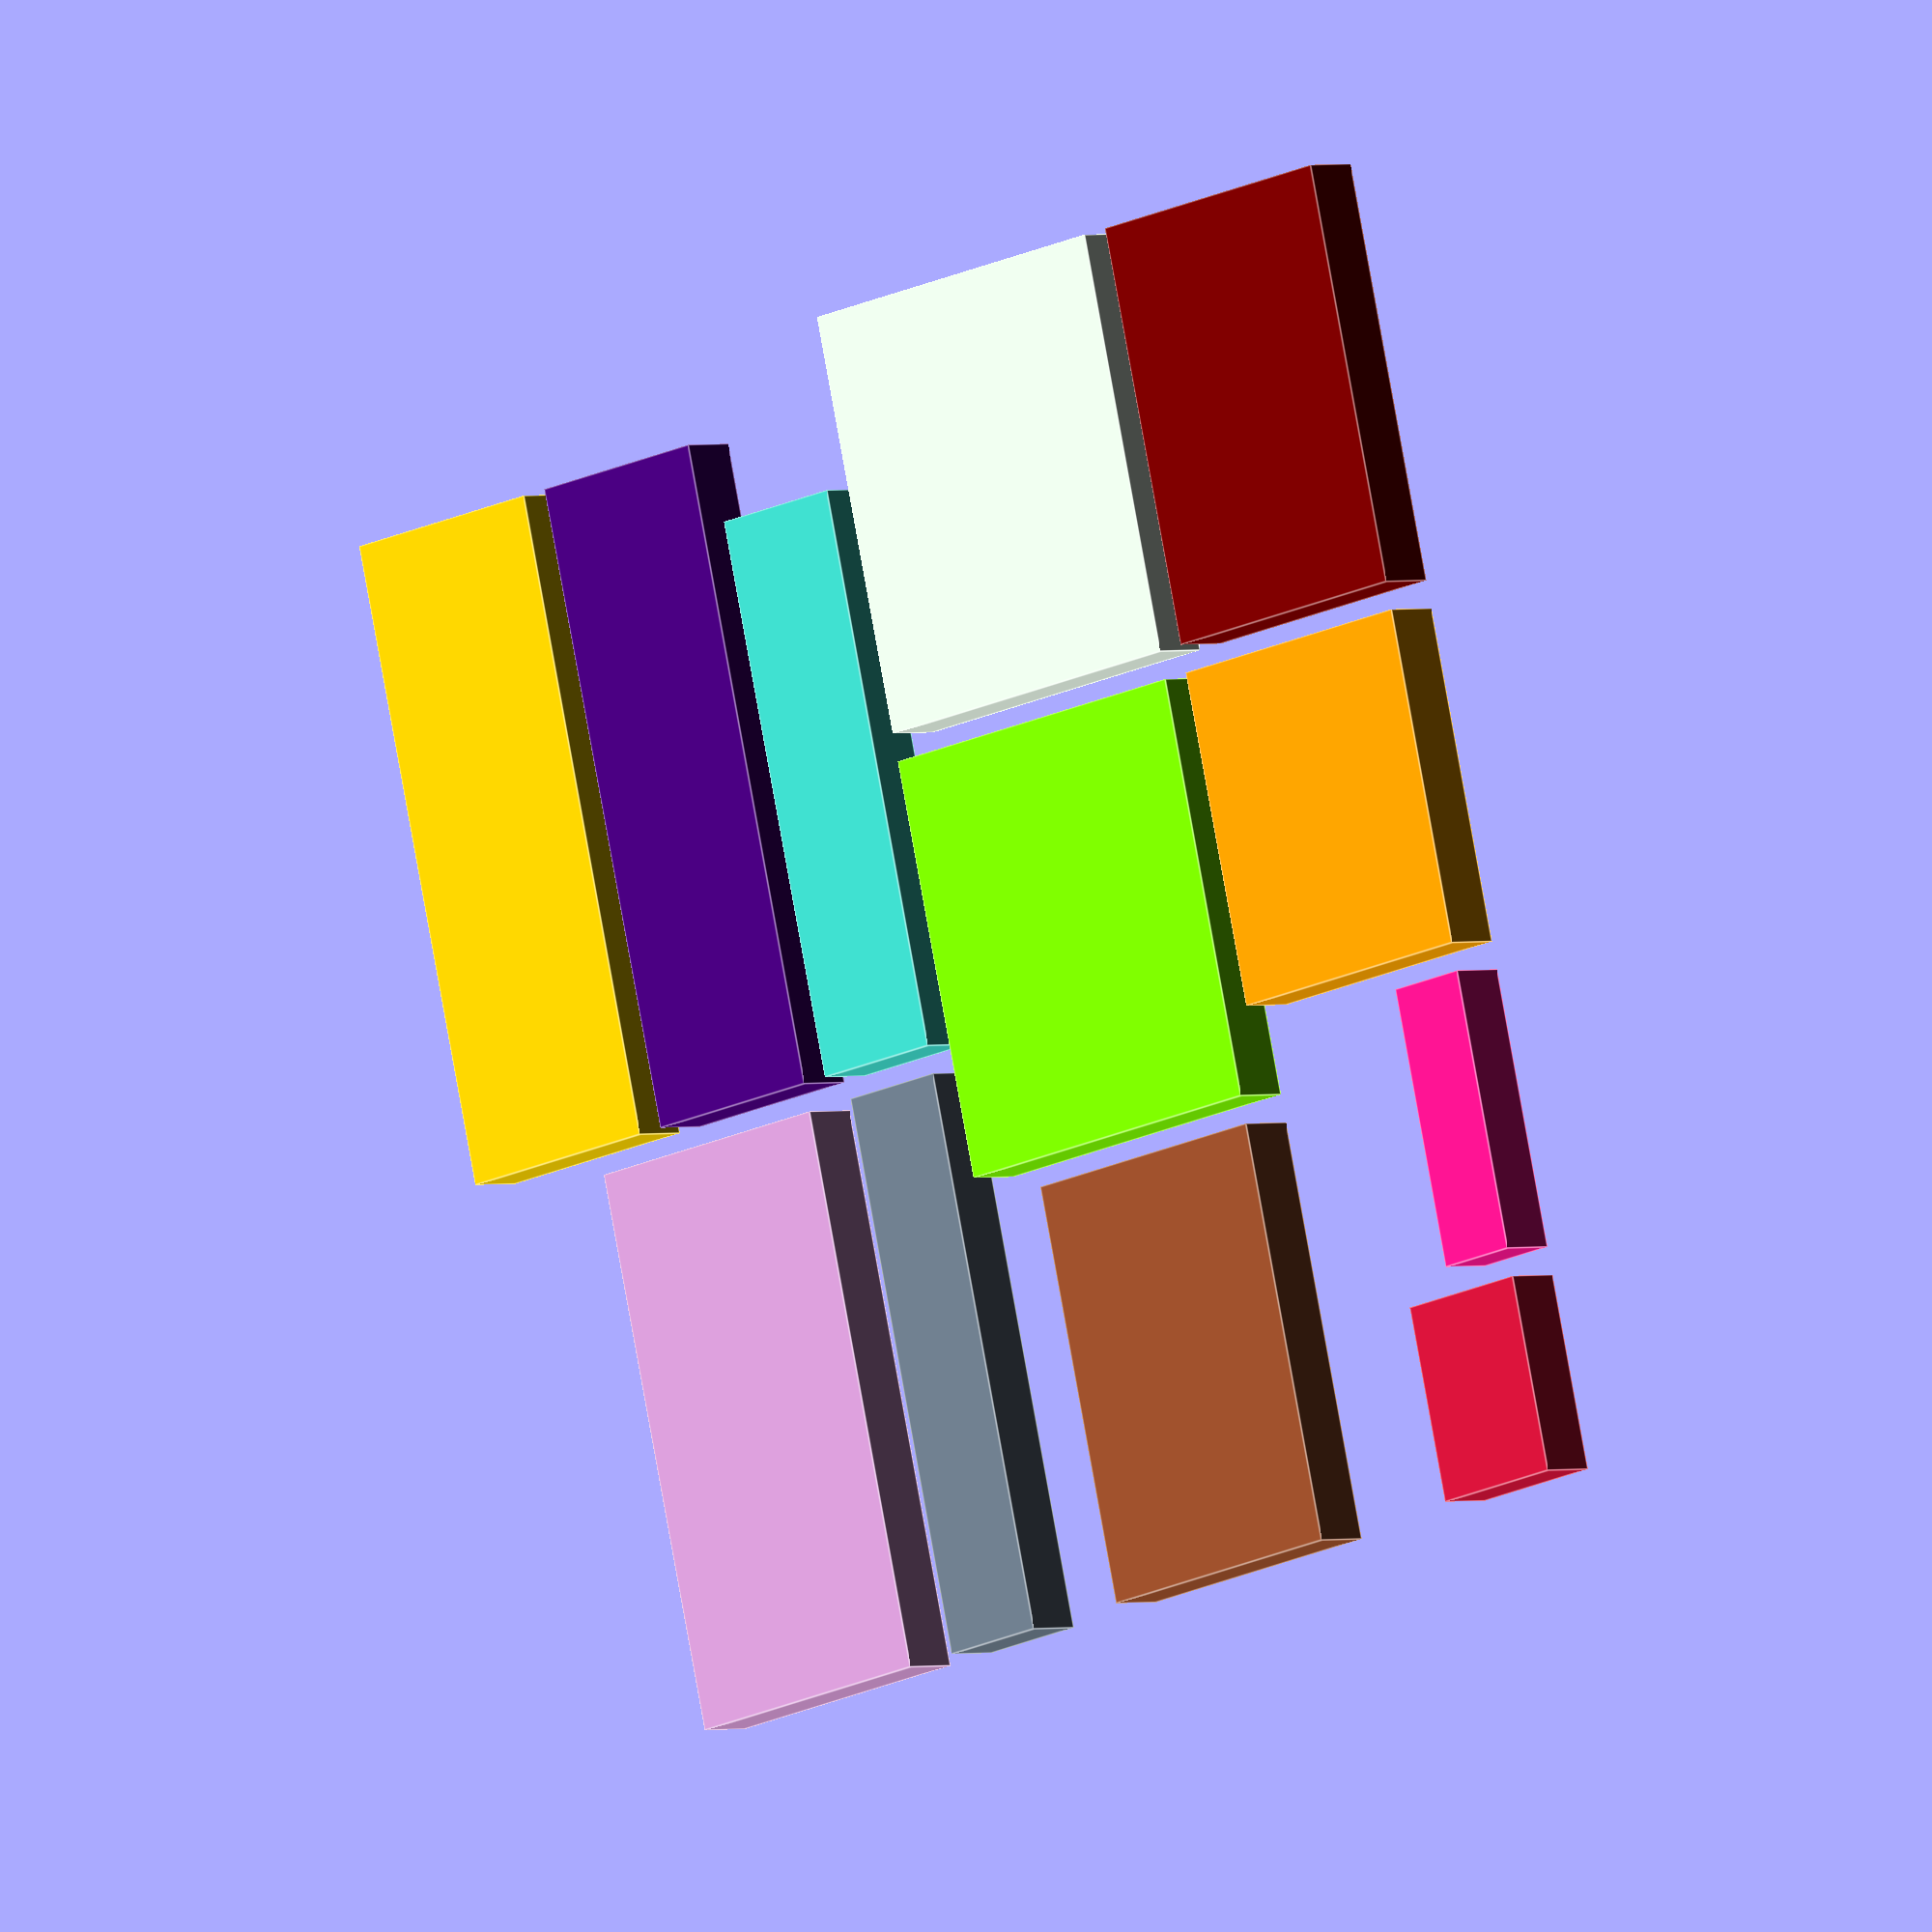
<openscad>
// http://openscad.org/cheatsheet/
// https://en.wikibooks.org/wiki/OpenSCAD_User_Manual/Customizer#Drop_down_box



/* [Render Parameters] */
// ----------------------------------------------------------------------

// Render quality (fast preview does not render threads).
render_quality = "fast preview"; // ["fast preview", "preview", "final rendering"]

/* [Parts] */
models = "Pieces"; // ["Pieces", "Key Pieces", "Box (Bottom)", "Box (Top)"]

// How big to scale the pieces by. 2.84 is the size of the original puzzle. [mm]
scale = 2.84; // 0.01

/* [Piece Parameters] */
// ----------------------------------------------------------------------

// How to layout the pieces
piece_layout = "Printable"; // ["Printable", "Linear", "Square", "Key 0", "Key 1", "Key 2"]

// Render pieces in exploded layout (printable). 
pieces_exploded = "yes"; // ["yes", "no"]

// The total height of the vial and cap when assembled. [mm]
piece_height = 6; // 0.1

// Label type for the pieces. 
piece_label_type = "None"; // ["None", "Piece/Key Names", "Width X Height", "Edge Dimensions"]

// The scale of text on pieces.
piece_text_scale = 1.0; // 0.1

// The inset/outset of text on pieces. [mm]
piece_text_inset = 1; // 0.1

// TODO: Address this. Name, switching, top/bottom sides
// piece_text_indent = "yes"; // ["yes", "no"]

// TODO: Differentiate the key pieces in a way that is printable. 
// // Mark the key pieces with an indent on the top
// mark_key_pieces = "yes"; // ["yes", "no"]

/* [Box Parameters] */
// ----------------------------------------------------------------------

// The shape of the box. 'Square' has 1 solution, 'Rectangle' has 3 soutions. 
box_layout = "Rectangle"; // ["Square", "Rectangle"]

// How thick to make the walls for the box. [mm]
box_wall_t = 3; // 0.1

// Add text to the lid or not.
box_label = "yes"; // ["yes", "no"]

// The text to display on the lid
box_label_text = "Calibron 12";

// The scale of text on pieces.
box_text_scale = 2.0; // 0.1

/* [Text Parameters] */
// ----------------------------------------------------------------------

// The font to use.
font = "ArcadeClassic:style=Regular"; 
// font = "SF Mono:style=Bold";
// To list font names: fc-list -f "%-60{{%{family[0]}%{:style[0]=}}}%{file}\n" | sort

/* [Hidden] */
// ----------------------------------------------------------------------
// (This is a special section that OpenSCAD will not show in the 
// customizer. Used for private variables. 

$fn = 30;

// The margin of text on pieces as a percentage of the the height of the text. 
text_margin = 0.25;

// The following arrays contain:
// [size, offset_rotation_packed, offset_rotation_exploded]
// [[width, height], [offset_x, offset_y, rotation], [offset_x, offset_y, rotation]],

ps_printable = [
    [[7,5], [0, 0, 0], [0, 0, 0]],
    [[10,3], [8, 0, 0], [8, 0, 0]],
    [[12,10], [19, 0, 0], [19, 0, 0]],
    [[15,10], [32, 0, 0], [32, 0, 0]],
    [[15,10], [0, 11, 0], [0, 11, 0]],
    [[15,13], [16, 11, 0], [16, 11, 0]],
    [[15,13], [32, 11, 0], [32, 11, 0]],
    [[20,4], [0, 25, 0], [0, 25, 0]],
    [[20,5], [21, 25, 0], [21, 25, 0]],
    [[20,10], [0, 31, 0], [0, 31, 0]],
    [[23,7], [21, 31, 0], [21, 31, 0]],
    [[23,8], [21, 39, 0], [21, 39, 0]],

    // // Keys
    // [[5, 4], [0, 44, 0], [0, 45, 0]],
    // [[10, 2], [6, 44, 0], [6, 45, 0]],
    // [[20, 1], [0, 42, 0], [0, 48, 0]],
];

ps_linear = [
    [[7, 5], [0, 0, 0], [0, 0, 0]],
    [[3, 10], [7, 0, 0], [8, 0, 0]],
    [[12, 10], [10, 0, 0], [12, 0, 0]],
    [[15, 10], [22, 0, 0], [25, 0, 0]],
    [[15, 10], [37, 0, 0], [41, 0, 0]],
    [[13, 15], [52, 0, 0], [57, 0, 0]],
    [[15, 13], [65, 0, 0], [71, 0, 0]],
    [[4, 20], [80, 0, 0], [87, 0, 0]],
    [[20, 5], [84, 0, 0], [92, 0, 0]],
    [[10, 20], [104, 0, 0], [113, 0, 0]],
    [[23, 7], [114, 0, 0], [124, 0, 0]],
    [[8, 23], [137, 0, 0], [148, 0, 0]],
    // // Keys
    // [[5, 4], [15, 14, 0], [157, 0, 0]],
    // [[10, 2], [0, 30, 0], [163, 0, 0]],
    // [[20, 1], [10, 15, 0], [174, 0, 0]]
];

ps_square = [
    [[5, 7], [30, 20, 0], [33, 23, 0]],
    [[10, 3], [10, 27, 0], [11, 30, 0]],
    [[10, 12], [30, 8, 0], [33, 9, 0]],
    [[10, 15], [0, 0, 0], [0, 0, 0]],
    [[10, 15], [0, 15, 0], [0, 16, 0]],
    [[15, 13], [20, 27, 0], [22, 31, 0]],
    [[13, 15], [17, 8, 0], [19, 9, 0]],
    [[20, 4], [10, 23, 0], [11, 25, 0]],
    [[5, 20], [35, 20, 0], [39, 22, 0]],
    [[20, 10], [0, 30, 0], [0, 34, 0]],
    [[7, 23], [10, 0, 0], [11, 0, 0]],
    [[23, 8], [17, 0, 0], [19, 0, 0]],
    // // Keys
    // [[5, 4], [0, 45, 0], [0, 45, 0]],
    // [[10, 2], [6, 45, 0], [6, 45, 0]],
    // [[20, 1], [17, 45, 0], [17, 45, 0]]
];

ps_key0 = [
    [[5, 7], [10, 24, 0], [11, 27, 0]],
    [[10, 3], [20, 15, 0], [22, 16, 0]],
    [[10, 12], [0, 24, 0], [0, 27, 0]],
    [[10, 15], [20, 0, 0], [21, 0, 0]],
    [[15, 10], [0, 14, 0], [0, 16, 0]],
    [[15, 13], [15, 18, 0], [17, 21, 0]],
    [[15, 13], [30, 23, 0], [33, 25, 0]],
    [[20, 4], [0, 0, 0], [0, 0, 0]],
    [[20, 5], [10, 31, 0], [11, 35, 0]],
    [[20, 10], [0, 4, 0], [0, 5, 0]],
    [[7, 23], [38, 0, 0], [42, 1, 0]],
    [[8, 23], [30, 0, 0], [33, 1, 0]],
    // // Keys
    // [[5, 4], [15, 14, 0], [0, 40, 0]],
    // [[10, 2], [0, 45, 0], [0, 45, 0]],
    // [[20, 1], [0, 48, 0], [0, 48, 0]],
];

ps_key1 = [
    [[5, 7], [15, 13, 0], [17, 14, 0]],
    [[10, 3], [20, 13, 0], [23, 14, 0]],
    [[10, 12], [10, 20, 0], [11, 22, 0]],
    [[10, 15], [0, 0, 0], [0, 0, 0]],
    [[10, 15], [0, 15, 0], [0, 16, 0]],
    [[15, 13], [15, 0, 0], [17, 0, 0]],
    [[15, 13], [30, 23, 0], [34, 24, 0]],
    [[20, 4], [0, 32, 0], [0, 35, 0]],
    [[5, 20], [10, 0, 0], [11, 0, 0]],
    [[10, 20], [20, 16, 0], [23, 18, 0]],
    [[7, 23], [38, 0, 0], [43, 0, 0]],
    [[8, 23], [30, 0, 0], [34, 0, 0]],
    // // Keys
    // [[5, 4], [0, 40, 0], [0, 40, 0]],
    // [[10, 2], [0, 30, 0], [0, 45, 0]],
    // [[20, 1], [0, 48, 0], [0, 48, 0]],
];

ps_key2 = [
    [[5, 7], [5, 12, 0], [6, 13, 0]],
    [[10, 3], [10, 16, 0], [12, 18, 0]],
    [[10, 12], [0, 0, 0], [0, 0, 0]],
    [[10, 15], [10, 0, 0], [12, 0, 0]],
    [[10, 15], [20, 0, 0], [23, 0, 0]],
    [[15, 13], [5, 19, 0], [6, 22, 0]],
    [[15, 13], [30, 23, 0], [34, 24, 0]],
    [[20, 4], [0, 32, 0], [0, 36, 0]],
    [[5, 20], [0, 12, 0], [0, 13, 0]],
    [[10, 20], [20, 16, 0], [23, 18, 0]],
    [[7, 23], [38, 0, 0], [43, 0, 0]],
    [[8, 23], [30, 0, 0], [34, 0, 0]],
    // // Keys
    // [[5, 4], [0, 41, 0], [0, 41, 0]],
    // [[10, 2], [0, 46, 0], [0, 46, 0]],
    // [[20, 1], [10, 15, 0], [0, 49, 0]]
];

piece_properties = [
    ["Crimson", "P 0", "7 x 5"],
    ["DeepPink", "P 1", "10 x 3"],
    ["Orange", "P 2", "12 x 10"],
    ["Maroon", "P 3", "15 x 10"],
    ["Sienna", "P 4", "15 x 10"],
    ["Chartreuse", "P 5", "15 x 13"],
    ["Honeydew", "P 6", "15 x 13"],
    ["SlateGray", "P 7", "20 x 4"],
    ["Turquoise", "P 8", "20 x 5"],
    ["Plum", "P 9", "20 x 10"],
    ["Indigo", "P 10", "23 x 7"],
    ["Gold", "P 11", "23 x 8"],
    ["Silver", "K 0", "5 x 4"],
    ["Silver", "K 1", "10 x 2"],
    ["Silver", "K 2", "20 x 1"],
];

keys = [
    [[5, 4], [0, 0, 0], [0, 0, 0]],
    [[10, 2], [6, 0, 0], [6, 0, 0]],
    [[20, 1], [17, 0, 0], [17, 0, 0]]
];

// Dimensions for key box (rect). Holds up to 3 layers of pieces. 
box_3keys_size = [45, 36, 2.33];

// Dimensions for square box. Holds up to 3 layers of pieces. 
box_square_size = [40, 40, 2.33];



/**
Returns the text portion of a piece

**Parameters**

* `i`: The index into the pieces array. 
* `rect`: The rect info for the piece containing width and height: `[x, y]`

<i>  
The index into the pieces array. 

<rect>  
2D vector to represent width / height of the piece: `[x, y]`

*/
module render_piece_text(
    i,
    rect
) {
    // Text on the pieces
    union() {
        // Positional data to print text on both sides of the piece. 
        // Data is as follows: [tranlate.z, rotate.x]
        // (top and bottom variant)
        // text_transforms = [
        //     [1, 0],
        //     [-1, 180]
        // ];

    
        // Positional data to print text on both sides of the piece. 
        // Data is as follows: [tranlate.z, rotate.x]
        // (top only variant)
        text_transforms = [
            [1, 0]
        ];

        echo("piece_text_scale: ", piece_text_scale);
        smaller_dimension = min(rect.x, rect.y);
        echo("smaller_dimension: ", smaller_dimension);

        text_scale_clipped = min(piece_text_scale, (smaller_dimension - 1 * text_margin) / 2);
        echo("text_scale_clipped: ", text_scale_clipped);

        text_height = piece_text_inset * 2;
        echo("text_height: ", text_height);

        for (j = [0: len(text_transforms) - 1]) {
            t = text_transforms[j];
            if (piece_label_type == "Piece/Key Names" || piece_label_type == "Width X Height") {
                translate([0, 0, t[0] * piece_height / 2]) 
                rotate([t[1], 0, 0])
                linear_extrude(height = text_height, center = true) 
                text(
                    text = piece_label_type == "Piece/Key Names" ? piece_properties[i][1] : piece_properties[i][2], 
                    font = font,
                    halign = "center", 
                    valign = "center", 
                    size = scale * text_scale_clipped
                );
            } else if (piece_label_type == "Edge Dimensions") {
                // Loop through each of the 4 sides of each piece. 
                for (k = [0: 3]) {
                    if ((3 * piece_text_scale >= rect.y || 3 * piece_text_scale >= rect.x) && k < 2) {
                        // This avoids printing two dimension numbers on top of each other when they overlap.
                        // Instead settle for 2 labels instead of 4
                    } else {
                        // Rotate and position the dimension label along the edge of the piece. 
                        rotate([0, 0, k * (360 / 4)])
                        translate([
                            0, 
                            scale * ((k % 2 == 0 ? rect.y : rect.x) / 2 - text_scale_clipped), 
                            t[0] * piece_height / 2
                        ]) 
                        rotate([t[1], 0, 180])
                        linear_extrude(height = text_height, center = true) 
                        text(
                            text = str(k % 2 == 0 ? rect.x : rect.y), 
                            font = font,
                            halign = "center", 
                            valign = "center", 
                            size = scale * text_scale_clipped
                        );
                    }
                }
            } 
        }

        // TODO: Use this to indend before outdenting text
        // if (mark_key_pieces == "yes") {
        //     if (i > len(ps) - 4) {
        //         key_indent_depth = 1;
        //         translate([0, 0, (piece_height) / 2]) 
        //         cube(
        //             [
        //                 scale * rect.x - 2 * key_indent_depth, 
        //                 scale * rect.y - 2 * key_indent_depth, 
        //                 4 * key_indent_depth
        //             ], 
        //             center = true
        //         );
        //     }
        // }
    }
}
// module render_pieces(layout="solution_square") {
module render_pieces(ps, exploded) {
    indexes = [2, 4, 12, 13];
    translate([2 * box_wall_t, 2 * box_wall_t, piece_height / 2]) {
    // translate([0, 0, piece_height / 2]) {
        // Render in the square solution
        for (i = [0: len(ps) - 1]) {
        // for (a = [0: len(indexes) - 1]) {
            // i = indexes[a];
            // echo(" ------- i: ", i);
        // for (i = [len(ps) - 3: len(ps) - 1]) {
        // for (i = [0: 0]) {
            p = ps[i];
            rect = p[0];
            color(piece_properties[i][0]) {
                position = exploded == true ? p[2] : p[1];
                rotate(position.z) {
                    translate([
                        scale * (position.x + rect.x / 2), 
                        scale * (position.y + rect.y / 2), 
                        0
                    ]) {
                        // union() {
                        difference() {
                            // The piece itself
                            cube(
                                size = [
                                    scale * rect.x, 
                                    scale * rect.y, 
                                    piece_height
                                ], 
                                center = true
                            );

                            render_piece_text(
                                i = i,
                                rect = rect
                            );
                        }
                    }
                }
            }
        }
    }
}

module render_box(dimensions) {
    slop = dimensions.x / 100;
    
    // Bottom
    bottom_inner = [
        dimensions.x * scale + 2 * slop,
        dimensions.y * scale + 2 * slop,
        dimensions.z * piece_height + slop
    ];
    bottom_outer = [
        bottom_inner.x + 2 * box_wall_t,
        bottom_inner.y + 2 * box_wall_t,
        bottom_inner.z + 1 * box_wall_t,
    ];

    if (models == "Box (Bottom)") {
        color("#996666", alpha = 0.75) {
            translate([
                box_wall_t + bottom_outer.x / 2,
                box_wall_t + bottom_outer.y / 2,
                bottom_outer.z / 2
            ]) {
                difference() {
                    cube(
                        size = bottom_outer, 
                        center = true
                    );

                    // Interior cutaway
                    translate([0, 0, box_wall_t]){
                        cube(
                            size = bottom_inner,
                            center = true
                        );
                    } 
                }
            }
        }
    }

    if (models == "Box (Top)") {
        // Top
        top_inner = [
            bottom_outer.x + 2 * slop,
            bottom_outer.y + 2 * slop,
            bottom_outer.z + slop
        ];
        top_outer = [
            top_inner.x + 2 * box_wall_t,
            top_inner.y + 2 * box_wall_t,
            top_inner.z + 1 * box_wall_t
        ];
        color("#669966", alpha = 0.75) {
            difference() {
                translate([top_outer.x, 0, top_outer.z]) 
                rotate([0, 180, 0])
                translate([
                    top_outer.x / 2, 
                    top_outer.y / 2, 
                    top_outer.z / 2 - 0.01
                ]) {
                    difference() {
                        cube(
                            size = top_outer, 
                            center = true
                        );

                        // Interior cutaway
                        translate([0, 0, -box_wall_t]){
                            cube(
                                size = top_inner,
                                center = true
                            );
                        } 
                    }
                }

                // Cut notches on the box lid. Allows a way to grab the box case easily (to open the box)
                union() {
                    translate([top_outer.x / 2, 0, top_outer.z]) 
                    rotate([90, 0, 0])
                        cylinder(h = 4 * box_wall_t, r = top_outer.z / 2, center = true);

                    translate([top_outer.x / 2, top_outer.y, top_outer.z]) 
                    rotate([90, 0, 0])
                        cylinder(h = 4 * box_wall_t, r = top_outer.z / 2, center = true);
                }

                if (box_label == "yes") {
                    // TODO: This text scale code is repeated. Abstract to a module?
                    echo("box_text_scale: ", box_text_scale);
                    smaller_dimension = min(top_outer.x, top_outer.y);
                    echo("smaller_dimension: ", smaller_dimension);

                    text_scale_clipped = min(box_text_scale * scale, (smaller_dimension - 1 * text_margin) / 2);
                    echo("text_scale_clipped: ", text_scale_clipped);

                    text_height = min(piece_text_inset * 2, box_wall_t / 2);
                    echo("text_height: ", text_height);

                    union() {
                        translate([top_outer.x / 2, top_outer.y / 2, 0]) 
                        rotate([0, 180, 180])
                        linear_extrude(height = box_wall_t / 2, center = true) 
                        text(
                            text = box_label_text, 
                            font = font,
                            halign = "center", 
                            valign = "center", 
                            size = scale * text_scale_clipped
                        );
                    }
                }
            }
        }
    }
}

module main() {
    if (models == "Key Pieces") {
        render_pieces(
            ps = keys,
            exploded = pieces_exploded == "yes"
        );
    } else if (models == "Pieces") {
        if (piece_layout == "Printable") {
            render_pieces(
                ps = ps_printable,
                exploded = pieces_exploded == "yes"
            );
        } else if (piece_layout == "Linear") {
            render_pieces(
                ps = ps_linear,
                exploded = pieces_exploded == "yes"
            );
        } else if (piece_layout == "Square") {
            render_pieces(
                ps = ps_square,
                exploded = pieces_exploded == "yes"
            );
        } else if (piece_layout == "Key 0") {
            render_pieces(
                ps = ps_key0,
                exploded = pieces_exploded == "yes"
            );
        } else if (piece_layout == "Key 1") {
            render_pieces(
                ps = ps_key1,
                exploded = pieces_exploded == "yes"
            );
        } else if (piece_layout == "Key 2") {
            render_pieces(
                ps = ps_key2,
                exploded = pieces_exploded == "yes"
            );
        }
    } else if (models == "Box (Bottom)" || models == "Box (Top)") {
        if (box_layout == "Square") {
            render_box(dimensions = box_square_size);
        } else if (box_layout == "Rectangle") {
            render_box(dimensions = box_3keys_size);
        }
    }
}

main();
</openscad>
<views>
elev=178.6 azim=76.2 roll=138.0 proj=o view=edges
</views>
